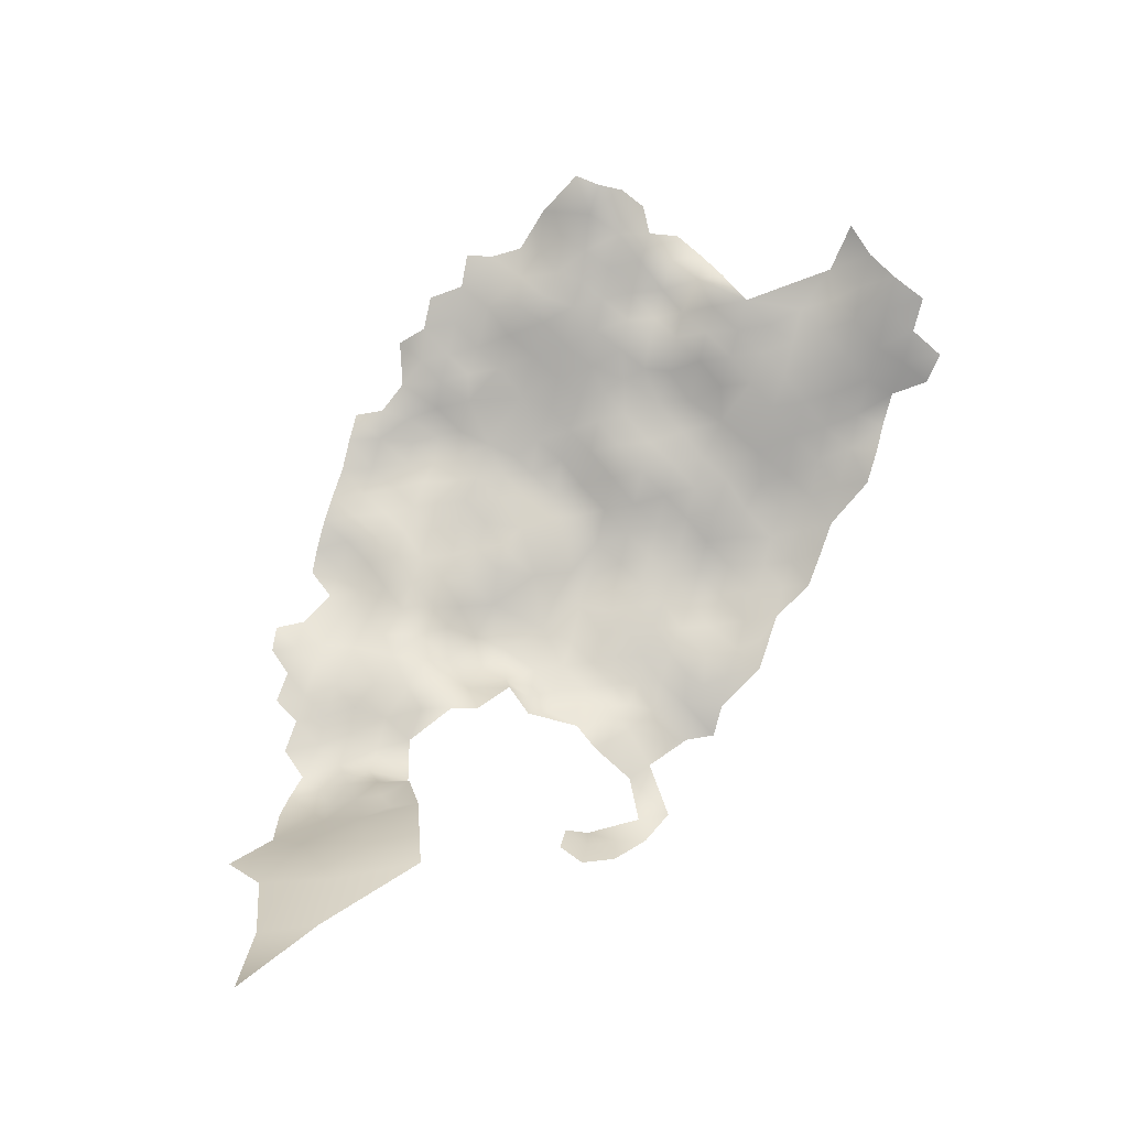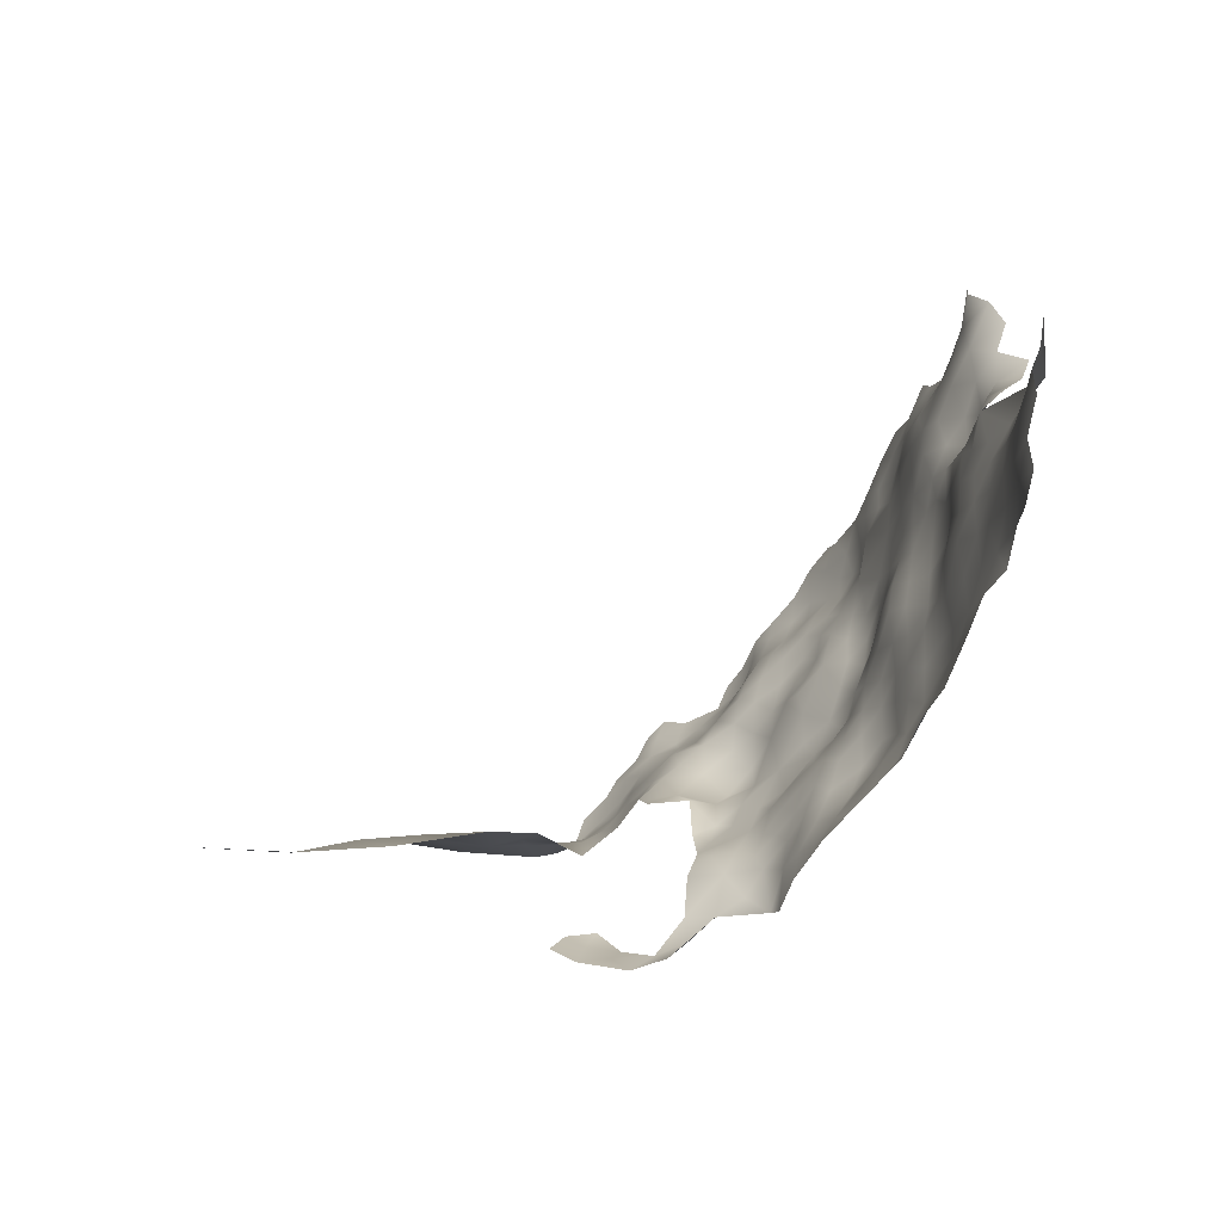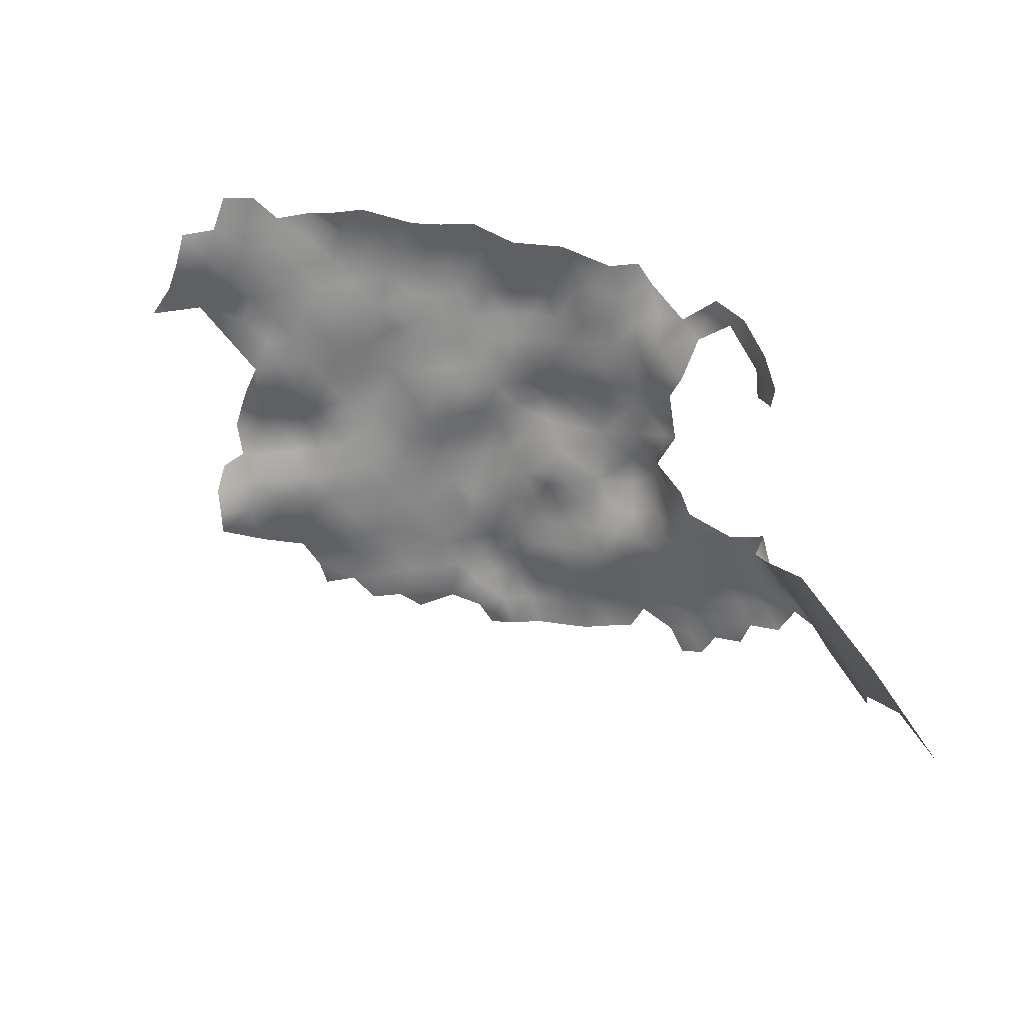
<metadata>
{"format":"obj","ext":"obj","renderer":"f3d","projection":"perspective","resolution":1024,"background":"white","views":[{"elev":-79.9,"azim":-134.0,"up":"+Z"},{"elev":-44.3,"azim":-110.0,"up":"+Y"},{"elev":-67.9,"azim":-22.0,"up":"+Z"}]}
</metadata>
<code>
v 237.4 841.5 -623.6
v 246 816.4 -639.8
v 188.6 849.7 -617.6
v 189.7 829.5 -618.9
v 257.4 843.5 -631.1
v 254.2 840.9 -629.2
v 257.2 839.3 -632.5
v 254.6 836.6 -630.6
v 257 835.2 -633.7
v 260.7 837.6 -634.4
v 261 833.5 -636.3
v 264.6 836 -636.3
v 260.1 841.6 -632.9
v 256.8 830.9 -635.4
v 264.3 831.8 -638.1
v 256.9 826.8 -637.1
v 261 829 -636.9
v 260.2 824.7 -638.3
v 251.4 833 -631.3
v 250.5 837.1 -628.4
v 247.3 834 -627.9
v 246.9 830.7 -630.5
v 268.4 830 -640.2
v 245.7 847 -622.9
v 241.8 849.2 -622.4
v 241.4 844.4 -623.2
v 237.8 846.3 -621.9
v 241.3 839.8 -624.7
v 245.5 842 -623.6
v 245.5 837.8 -626.1
v 249.1 840.7 -625.8
v 248.6 845.1 -624.3
v 241.9 835.6 -626.8
v 238.3 832.9 -627.1
v 234.9 834.6 -625
v 234.9 829.9 -626
v 238.6 828.3 -627.7
v 242.1 831.3 -629
v 237.6 837.6 -625.5
v 233.9 839 -623.5
v 230.4 840.6 -621.3
v 226.7 842.1 -619.4
v 226.8 845.9 -617.1
v 223.4 842.9 -617
v 223.8 839.2 -619
v 227.6 838.2 -621
v 224.2 835.4 -620.2
v 228 833.5 -621.4
v 231.2 836.3 -622.8
v 234.3 843 -621.2
v 232.4 826.5 -624.5
v 231.5 831.1 -623.5
v 243 826.9 -630.9
v 224.5 830.7 -620.9
v 228.1 828.9 -622.7
v 225 826.6 -622.7
v 228 824.6 -624.4
v 232.5 821.2 -625
v 238.3 850.9 -620.7
v 220.3 840.8 -617.4
v 220.4 845.4 -616
v 217.2 843.3 -616.3
v 215.4 838.7 -617.9
v 217.3 833.6 -618.4
v 220.5 836.6 -618.8
v 214 830.7 -618.1
v 217.4 828.6 -619.5
v 220.2 832.1 -620.5
v 220.9 826.1 -621.8
v 213.9 825.8 -618.3
v 216.9 824 -620
v 209.7 833.7 -617.8
v 204.5 835.5 -618
v 206.3 840.2 -617.4
v 200.2 838.4 -618.3
v 200.5 843.5 -618
v 195.7 840.9 -618.6
v 195.1 835.7 -619
v 200.1 833.5 -618.5
v 204.9 831.1 -618.4
v 195.5 845.9 -618.4
v 190.5 844.3 -619
v 200.6 829 -619
v 205 826.6 -619.3
v 201.1 824.1 -620.4
v 205.4 821.4 -620.6
v 206.1 815.9 -621.1
v 209.9 818.5 -620.3
v 209.8 823.6 -618.6
v 210.2 813.3 -621.3
v 214.5 815.8 -620.6
v 209.1 828.8 -618.3
v 206.1 810.7 -620.9
v 201.7 813.4 -621.1
v 201.4 818.7 -621.3
v 197.4 820.9 -620
v 197.2 816.1 -621
v 197.5 810.9 -621
v 201.8 808.3 -621
v 193.5 813.1 -619.9
v 193.1 808.2 -621
v 190 810.9 -620.3
v 194.4 802.8 -620.9
v 197.9 806 -621.4
v 198.4 800.5 -621.4
v 202.3 803.5 -621.2
v 205.8 845.9 -616.8
v 205.8 850.5 -616
v 200.8 848.3 -617.4
v 209.7 848.7 -616.5
v 197 826.5 -619.1
v 196.7 831.4 -618.8
v 205.5 855.7 -615.7
v 200 853.8 -616.5
v 200.6 858.9 -615.1
v 196.5 850.6 -617.9
v 196.5 861.7 -614.6
v 205.3 861.2 -614.7
v 193 853.2 -616.5
v 192.6 849 -618.4
v 209.8 853 -616.1
v 213.7 850.9 -616.6
v 212.7 845.7 -617.3
v 210 808.6 -621.9
v 206.2 806 -621.2
v 209.5 858.6 -615.5
v 187.1 815.2 -620.5
v 188.4 820.7 -618.8
v 183.3 819.2 -620.8
v 182.8 824.2 -620.6
v 178.9 821.4 -621.4
v 179.7 816.2 -621.7
v 175.2 813.4 -622.2
v 175.2 818.3 -621.7
v 175.2 823.4 -621.3
v 171.3 820.5 -621.4
v 170.6 816 -621.9
v 170.9 811 -622.5
v 175.9 808.2 -622
v 179.9 811.2 -622.4
v 180.9 805.5 -621.7
v 178.9 826.7 -620.6
v 179.3 831.4 -618.4
v 179 835.9 -616.6
v 178.2 841.5 -617.2
v 174.8 838.2 -616.2
v 173.9 833.1 -618.7
v 183 833.6 -616.9
v 182.5 839 -617.1
v 186.1 836.7 -618.3
v 177.5 846.9 -618
v 174.1 843.4 -616
v 182.3 844.4 -618.6
v 183 848.9 -618.2
v 186.5 841.9 -618.8
v 186.7 846.1 -618.7
v 190.7 839.2 -619.3
v 186.1 831.9 -618.9
v 193.1 830.6 -618.5
v 171 835 -614.9
v 170.8 831 -618.3
v 175.4 828.8 -620.3
v 178.5 852.4 -618.1
v 183.9 853.1 -617
v 171.4 839.9 -613.1
v 182.7 829.4 -619.8
v 174.2 854.5 -618.9
v 175.7 857.9 -617.9
v 172.3 851.3 -617.1
v 210.1 803.9 -622.5
v 206.8 801 -621.1
v 202.6 798.4 -621.2
v 206.8 796.2 -622.2
v 210.7 798.9 -622.5
v 192.6 818.2 -619.5
v 187.3 826.4 -619
v 192.1 824.1 -618.8
v 165.9 814 -622.5
v 166.1 818.6 -621
v 161.5 816.2 -622.1
v 161.5 811.9 -623.8
v 157.4 814.8 -623.7
v 157.3 809.5 -625.2
v 162.1 806.3 -624.1
v 166.3 808.8 -623.2
v 152.8 812.3 -625.7
v 166.6 803.7 -623.3
v 161 801.9 -624.5
v 156.6 804.4 -625.4
v 152.1 807 -626.1
v 156.3 798.8 -625.4
v 165.6 799.4 -622.9
v 160.6 797.2 -624.6
v 170.1 796.8 -622.2
v 171.6 800.9 -622.3
v 171.7 805.9 -622.8
v 173.4 795 -623.9
v 176.5 803.1 -621.8
v 176.1 797.9 -622.4
v 152.9 817.2 -623.9
v 217.7 819.7 -621
v 214.2 810.9 -621.8
v 214.1 806.5 -623.1
v 218 808.9 -623
v 218.7 812.5 -620.7
v 223.3 811 -623.1
v 220.7 815.6 -621.6
v 217.3 804.8 -624.6
v 213.8 802.1 -624.1
v 217.5 800.5 -626
v 214.6 797.4 -625.3
v 218.5 796 -627.3
v 221.8 798.8 -627.2
v 220.6 803.1 -626.1
v 220.3 806.9 -624.6
v 224.4 801.4 -627.7
v 223.9 805.8 -626.2
v 228 804 -627.8
v 228.3 808.2 -625.4
v 228 799.3 -629.1
v 231.4 802.2 -629.5
v 231.5 807 -627.8
v 234.7 805.4 -630.6
v 234.8 809.9 -629
v 237.2 803.9 -632.8
v 238.1 807.8 -631.6
v 233.9 801.4 -632.4
v 225 797 -628.7
v 214.9 791.9 -627.5
v 230.9 798.1 -631.7
v 158.6 819.6 -620
v 178 792.5 -624
v 151.8 822.4 -623.3
v 213.9 834.7 -618.2
v 222.6 794.3 -628.2
v 218.8 792.3 -628.4
v 222.3 789.2 -629.1
v 226.4 792 -630
v 211.5 794.2 -624.2
v 218.3 789.1 -628.6
v 214.7 787.3 -628.3
v 210.7 789 -627
v 210.2 784.8 -629.1
v 207.3 787.4 -626.9
v 218.7 784.8 -629.4
v 222.8 782.5 -629.8
v 226.3 785 -629.4
v 229.1 788.9 -631.6
v 239.5 806.6 -634.5
v 238.4 811.6 -635.2
v 237.9 819.8 -625.8
v 264.6 826.9 -638.9
v 190.1 834.1 -618.8
v 234.3 852.7 -619
v 230.3 855.1 -618
v 226.8 857 -616.5
v 223.3 854.5 -616.9
v 226.8 851.7 -617.3
v 231.1 849.4 -617.8
v 230.7 844.7 -618.9
v 234.8 847.6 -619.5
v 221.5 850.6 -616.3
v 218.3 855 -615.8
v 271.8 825.1 -645.1
v 269.3 825.4 -641.3
v 206.8 791.1 -625.4
v 202.4 792.7 -623.8
v 198.5 794.6 -622.3
v 199.1 790.2 -623.7
v 202.9 787.9 -625.6
v 195.2 791.9 -622.8
v 194.7 796.7 -621.4
v 190.2 798.8 -620.8
v 190.6 794.1 -622.1
v 190.8 789.9 -624.3
v 186.5 791.8 -623
v 195.8 787.7 -624.7
v 185.8 796.8 -621.8
v 181.7 795.1 -622.7
v 181 800 -621.5
v 213.5 855.4 -616.2
v 247.5 827.8 -633.9
v 171 825.8 -622
v 213.9 859.8 -614.2
v 188 853.9 -615.9
v 273.4 824.9 -650.3
v 186.6 807.8 -621.2
v 186 801.9 -621.1
v 224.9 823.5 -624
v 238.7 812.3 -631.2
v 223.8 847.6 -616.5
v 225.1 814.7 -623.5
v 224.8 819.6 -623.6
v 229.8 813.1 -625.4
v 217.1 848.5 -616.1
v 236.1 824.8 -626.2
v 228.4 795.5 -630.3
v 230.8 793.4 -633.7
v 232.8 797.7 -634.6
v 235.9 795.9 -636.9
v 235.6 799.9 -635.5
v 232.4 787.3 -634.5
v 235.5 784.8 -637.2
v 235.6 788.7 -637.6
v 235 781.1 -640.2
v 238.7 783.9 -640.7
v 239.8 781.5 -643.7
v 242.6 785.1 -645.3
v 243.9 784.3 -649.6
v 245.6 788.3 -647.8
v 245.1 788.5 -642.9
v 247 788 -652.3
v 248.1 791.4 -649.7
v 245.2 824.3 -633.7
v 239.8 824.2 -627.8
v 183.2 857.8 -615.2
v 213.8 820.7 -619.1
v 246.5 791.8 -645.8
v 243.2 813.5 -639.7
v 242.9 816.1 -635.3
v 249.6 819.4 -638.7
v 249 823 -636.5
v 254.1 817.5 -640
v 240.4 815.7 -628.7
v 263.9 822.7 -641.3
v 245.4 820.8 -636.5
v 242.7 820.9 -631.3
v 193.9 858.7 -614.9
v 189.9 856.4 -614.4
v 190 803.7 -620.4
v 268.3 822.4 -644.3
v 264 820.3 -645.8
v 260.4 817.5 -647.3
v 263.5 818.5 -650.8
v 267.8 820.2 -648
v 257.8 814 -644.2
v 256 814.7 -651.5
v 260.2 816.4 -652.3
v 259.8 814.7 -655.5
v 263.7 816.8 -656.4
v 255.6 812.6 -659
v 268.7 819.9 -653.2
v 270.4 822.4 -648.1
v 236.2 815.1 -626.3
v 171.8 847.1 -615.4
v 258.4 820.2 -640.5
v 261 819.1 -643.2
v 254.4 822.4 -638.5
v 252.3 827 -635.8
v 274.7 823.9 -657.4
v 276 822.7 -672.4
v 270.3 821.3 -663.9
v 262.9 815.6 -666.5
v 267.7 816.1 -674.7
v 271.3 814.3 -682.7
v 278.2 819.5 -682.2
v 258.4 808.5 -671.9
v 279.2 826.8 -665.3
v 280.7 818.5 -696.5
f 65 47 45
f 37 296 315
f 215 208 214
f 313 318 310
f 7 13 5
f 215 214 217
f 60 45 44
f 204 208 215
f 220 297 230
f 203 208 204
f 6 7 5
f 289 57 56
f 225 249 226
f 208 203 209
f 15 12 11
f 224 222 223
f 58 296 51
f 228 216 213
f 39 1 40
f 266 244 242
f 225 223 227
f 300 301 299
f 4 159 253
f 298 299 230
f 347 333 332
f 46 41 42
f 297 298 230
f 44 42 43
f 44 45 42
f 252 17 18
f 155 82 156
f 22 19 21
f 243 242 244
f 216 217 214
f 237 238 235
f 121 108 110
f 46 42 45
f 10 13 7
f 10 7 9
f 49 40 41
f 49 41 46
f 84 92 80
f 21 19 20
f 216 228 220
f 46 45 47
f 123 295 122
f 210 214 208
f 210 208 209
f 277 269 271
f 226 223 225
f 203 204 202
f 67 70 71
f 60 65 45
f 331 264 265
f 310 312 313
f 281 121 122
f 50 40 1
f 28 1 39
f 10 11 12
f 55 48 54
f 110 123 122
f 110 122 121
f 120 116 119
f 124 125 170
f 302 303 304
f 320 319 2
f 218 217 216
f 174 171 173
f 71 69 67
f 60 44 61
f 60 61 62
f 93 125 124
f 34 35 36
f 34 36 37
f 212 210 211
f 56 55 54
f 297 220 228
f 213 216 214
f 240 241 245
f 267 269 270
f 14 17 11
f 63 60 62
f 271 268 272
f 33 30 28
f 15 11 17
f 50 41 40
f 48 46 47
f 48 49 46
f 66 70 67
f 155 157 82
f 101 98 100
f 242 241 229
f 97 95 96
f 144 143 148
f 202 90 124
f 269 267 268
f 269 268 271
f 276 275 274
f 48 55 52
f 323 346 348
f 213 235 228
f 213 212 235
f 172 173 171
f 104 106 99
f 131 135 134
f 317 91 201
f 158 4 253
f 221 230 227
f 221 220 230
f 266 270 244
f 20 19 8
f 261 259 260
f 135 136 134
f 55 56 57
f 90 93 124
f 51 36 52
f 112 83 79
f 181 180 182
f 285 119 329
f 38 34 37
f 63 65 60
f 107 110 108
f 209 211 210
f 72 80 92
f 7 8 9
f 84 80 83
f 85 83 111
f 85 84 83
f 225 227 301
f 88 91 317
f 65 64 68
f 50 261 260
f 99 106 125
f 102 101 100
f 11 10 9
f 11 9 14
f 311 310 318
f 50 27 261
f 99 125 93
f 260 41 50
f 264 343 286
f 221 227 223
f 172 106 105
f 25 59 27
f 25 27 26
f 35 39 40
f 35 40 49
f 234 66 64
f 121 113 108
f 16 17 14
f 16 18 17
f 132 133 140
f 132 134 133
f 280 198 199
f 243 241 242
f 26 1 28
f 206 207 205
f 104 98 101
f 87 93 90
f 150 148 158
f 181 178 180
f 236 240 237
f 221 222 218
f 221 223 222
f 288 278 273
f 6 8 7
f 54 48 47
f 334 340 342
f 218 216 220
f 218 220 221
f 134 136 137
f 91 90 202
f 99 98 104
f 99 94 98
f 317 201 71
f 33 34 38
f 236 235 212
f 236 237 235
f 266 267 270
f 187 185 184
f 308 309 310
f 308 310 311
f 174 239 211
f 174 211 209
f 33 28 39
f 325 252 18
f 331 335 343
f 331 343 264
f 226 224 223
f 226 290 224
f 142 166 143
f 94 99 93
f 260 43 42
f 260 42 41
f 273 274 272
f 273 330 288
f 87 94 93
f 112 111 83
f 278 279 276
f 198 195 199
f 180 178 179
f 203 170 209
f 29 32 24
f 283 136 135
f 130 166 142
f 131 142 135
f 131 130 142
f 151 152 145
f 171 170 125
f 227 299 301
f 227 230 299
f 86 84 85
f 76 77 75
f 262 61 291
f 262 295 61
f 127 175 128
f 203 202 124
f 203 124 170
f 317 70 89
f 317 71 70
f 213 210 212
f 213 214 210
f 147 160 161
f 150 158 253
f 240 236 229
f 240 229 241
f 6 20 8
f 137 138 133
f 137 133 134
f 145 153 151
f 141 139 198
f 34 39 35
f 34 33 39
f 261 27 59
f 137 179 178
f 72 66 234
f 274 275 271
f 274 271 272
f 58 51 57
f 103 104 101
f 64 65 63
f 64 63 234
f 325 347 332
f 109 114 116
f 238 297 228
f 238 228 235
f 139 140 133
f 254 259 261
f 254 261 59
f 218 222 219
f 306 303 305
f 64 67 68
f 64 66 67
f 72 73 80
f 24 25 26
f 182 200 186
f 287 288 330
f 151 153 154
f 151 154 163
f 162 142 143
f 277 271 275
f 153 156 154
f 153 155 156
f 326 314 327
f 175 177 128
f 104 103 105
f 104 105 106
f 15 17 252
f 15 252 23
f 89 88 317
f 29 30 31
f 29 28 30
f 331 332 335
f 331 325 332
f 188 191 193
f 88 87 90
f 88 90 91
f 69 68 67
f 309 312 310
f 163 154 164
f 32 29 31
f 157 253 78
f 79 83 80
f 155 149 150
f 97 100 98
f 74 75 73
f 334 332 333
f 256 258 255
f 256 257 258
f 29 26 28
f 29 24 26
f 141 198 280
f 1 27 50
f 1 26 27
f 207 206 292
f 76 107 109
f 113 115 114
f 174 170 171
f 174 209 170
f 3 120 119
f 3 119 285
f 179 137 136
f 78 112 79
f 278 274 273
f 278 276 274
f 78 159 112
f 78 253 159
f 79 73 75
f 79 80 73
f 295 62 61
f 291 44 43
f 291 61 44
f 263 262 257
f 97 94 95
f 97 98 94
f 81 77 76
f 75 77 78
f 75 78 79
f 53 314 282
f 152 146 145
f 152 165 146
f 348 16 349
f 196 198 139
f 196 195 198
f 150 157 155
f 150 253 157
f 131 134 132
f 131 132 129
f 175 100 97
f 348 349 322
f 340 334 338
f 340 338 339
f 293 207 292
f 123 62 295
f 146 160 147
f 238 298 297
f 85 96 95
f 85 95 86
f 322 314 326
f 251 296 58
f 182 183 181
f 182 186 183
f 81 116 120
f 157 78 77
f 87 95 94
f 138 139 133
f 138 196 139
f 86 95 87
f 86 87 88
f 307 306 305
f 160 146 165
f 188 193 192
f 82 3 156
f 206 205 204
f 206 204 215
f 288 280 278
f 106 171 125
f 106 172 171
f 129 130 131
f 82 81 120
f 82 120 3
f 111 96 85
f 181 185 178
f 205 202 204
f 166 148 143
f 166 158 148
f 109 107 108
f 189 191 188
f 149 148 150
f 149 144 148
f 49 48 52
f 279 278 280
f 138 137 178
f 138 178 185
f 69 56 54
f 69 54 68
f 68 47 65
f 68 54 47
f 231 182 180
f 53 38 37
f 53 37 315
f 154 156 3
f 326 321 322
f 35 52 36
f 35 49 52
f 333 338 334
f 92 66 72
f 53 282 22
f 226 249 250
f 226 250 290
f 36 296 37
f 36 51 296
f 348 321 323
f 348 322 321
f 187 195 196
f 89 86 88
f 175 97 96
f 118 113 126
f 118 115 113
f 320 326 327
f 194 197 199
f 194 199 195
f 30 20 31
f 30 21 20
f 328 329 119
f 141 140 139
f 126 281 284
f 326 320 2
f 326 2 321
f 176 4 158
f 336 333 347
f 89 92 84
f 89 84 86
f 74 107 76
f 74 76 75
f 55 51 52
f 55 57 51
f 53 327 314
f 4 176 177
f 153 145 149
f 153 149 155
f 38 53 22
f 265 23 252
f 128 177 176
f 183 190 189
f 183 186 190
f 262 291 258
f 262 258 257
f 245 237 240
f 308 306 307
f 188 187 184
f 188 192 187
f 330 103 101
f 159 111 112
f 232 199 197
f 327 53 315
f 144 149 145
f 144 145 146
f 219 217 218
f 126 113 121
f 126 121 281
f 91 202 205
f 239 174 173
f 162 135 142
f 162 283 135
f 251 315 296
f 212 229 236
f 196 138 185
f 196 185 187
f 282 314 322
f 282 322 349
f 304 303 306
f 324 251 344
f 81 76 109
f 81 109 116
f 325 346 347
f 325 18 346
f 298 238 248
f 105 272 268
f 293 57 289
f 192 195 187
f 192 194 195
f 229 211 239
f 229 212 211
f 325 265 252
f 325 331 265
f 294 219 222
f 184 185 181
f 348 346 18
f 348 18 16
f 172 105 268
f 184 181 183
f 259 43 260
f 300 299 298
f 255 258 259
f 255 259 254
f 91 207 201
f 91 205 207
f 284 281 263
f 92 89 70
f 92 70 66
f 114 108 113
f 114 109 108
f 176 166 130
f 176 158 166
f 163 167 169
f 258 43 259
f 258 291 43
f 141 280 288
f 141 288 287
f 337 339 338
f 33 21 30
f 189 184 183
f 189 188 184
f 342 343 335
f 273 103 330
f 294 222 224
f 14 349 16
f 316 164 285
f 242 229 239
f 287 101 102
f 287 330 101
f 289 56 69
f 266 242 239
f 263 281 122
f 96 111 177
f 96 177 175
f 266 173 267
f 266 239 173
f 103 272 105
f 103 273 272
f 302 298 248
f 320 250 319
f 206 215 217
f 164 3 285
f 164 154 3
f 82 157 77
f 82 77 81
f 129 127 128
f 277 270 269
f 279 199 232
f 279 280 199
f 144 146 147
f 206 294 292
f 247 248 238
f 247 238 237
f 334 342 335
f 334 335 332
f 206 217 219
f 206 219 294
f 31 20 6
f 19 9 8
f 290 344 224
f 290 324 344
f 147 162 143
f 147 143 144
f 246 247 237
f 246 237 245
f 337 338 333
f 231 180 179
f 231 200 182
f 127 100 175
f 127 102 100
f 159 4 177
f 159 177 111
f 172 267 173
f 172 268 267
f 344 294 224
f 263 295 262
f 263 122 295
f 114 119 116
f 316 285 329
f 336 347 346
f 336 346 323
f 337 333 336
f 307 309 308
f 163 168 167
f 151 163 169
f 337 341 339
f 38 21 33
f 38 22 21
f 301 249 225
f 151 345 152
f 151 169 345
f 282 19 22
f 115 117 328
f 320 290 250
f 107 123 110
f 231 233 200
f 293 201 207
f 127 129 132
f 323 321 2
f 123 63 62
f 311 306 308
f 247 302 248
f 58 344 251
f 304 298 302
f 304 300 298
f 74 73 72
f 14 9 19
f 243 245 241
f 293 292 294
f 232 276 279
f 69 71 201
f 243 244 270
f 72 234 63
f 293 58 57
f 293 289 69
f 293 69 201
f 287 102 127
f 283 162 147
f 283 147 161
f 287 140 141
f 302 305 303
f 128 176 130
f 128 130 129
f 320 327 324
f 320 324 290
f 349 19 282
f 349 14 19
f 283 179 136
f 342 286 343
f 316 163 164
f 316 168 163
f 114 115 328
f 114 328 119
f 352 358 350
f 58 294 344
f 58 293 294
f 127 132 140
f 127 140 287
f 352 351 358
f 74 123 107
f 357 354 353
f 341 340 339
f 350 286 342
f 352 350 342
f 352 342 340
f 353 352 340
f 353 340 341
f 357 353 341
f 231 179 283
f 352 354 351
f 352 353 354
f 356 354 355
f 356 351 354
f 359 356 355
f 357 355 354
f 251 327 315
f 327 251 324
f 63 74 72
f 63 123 74

</code>
